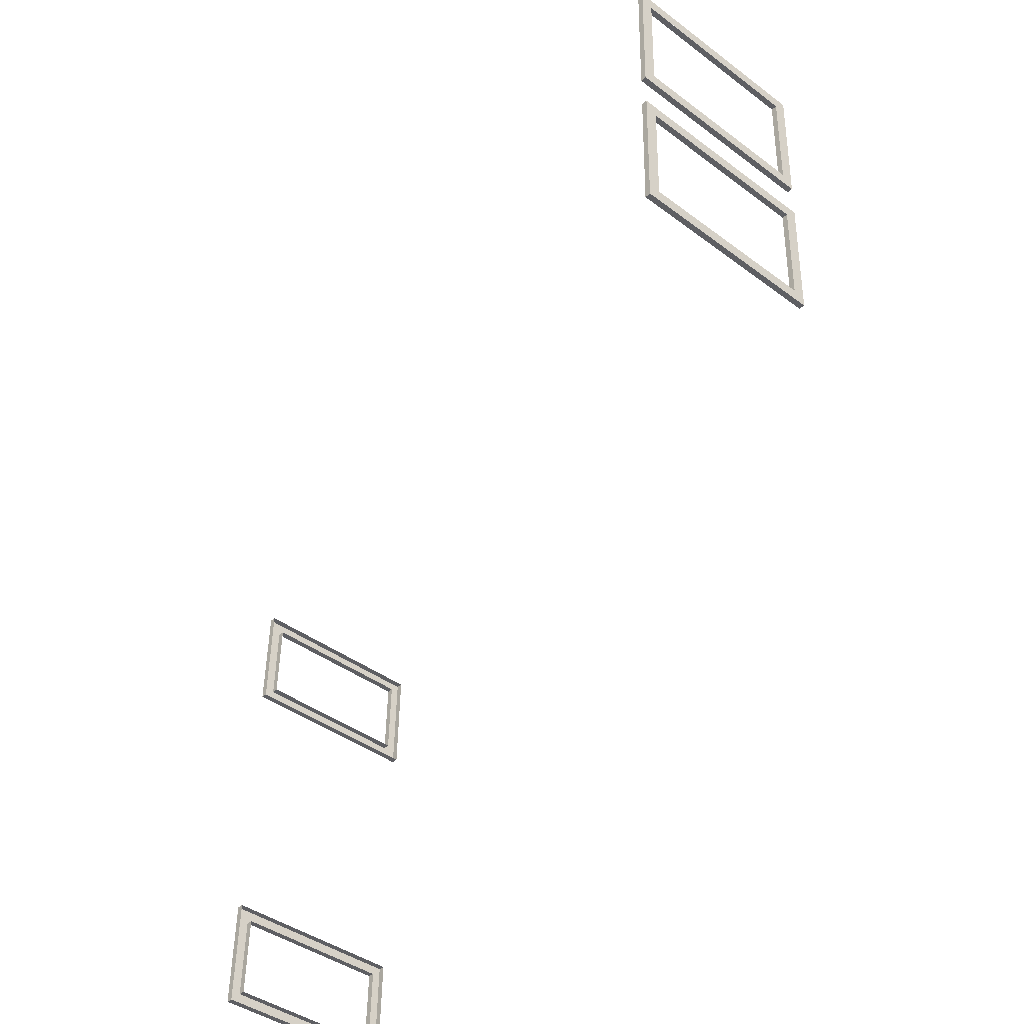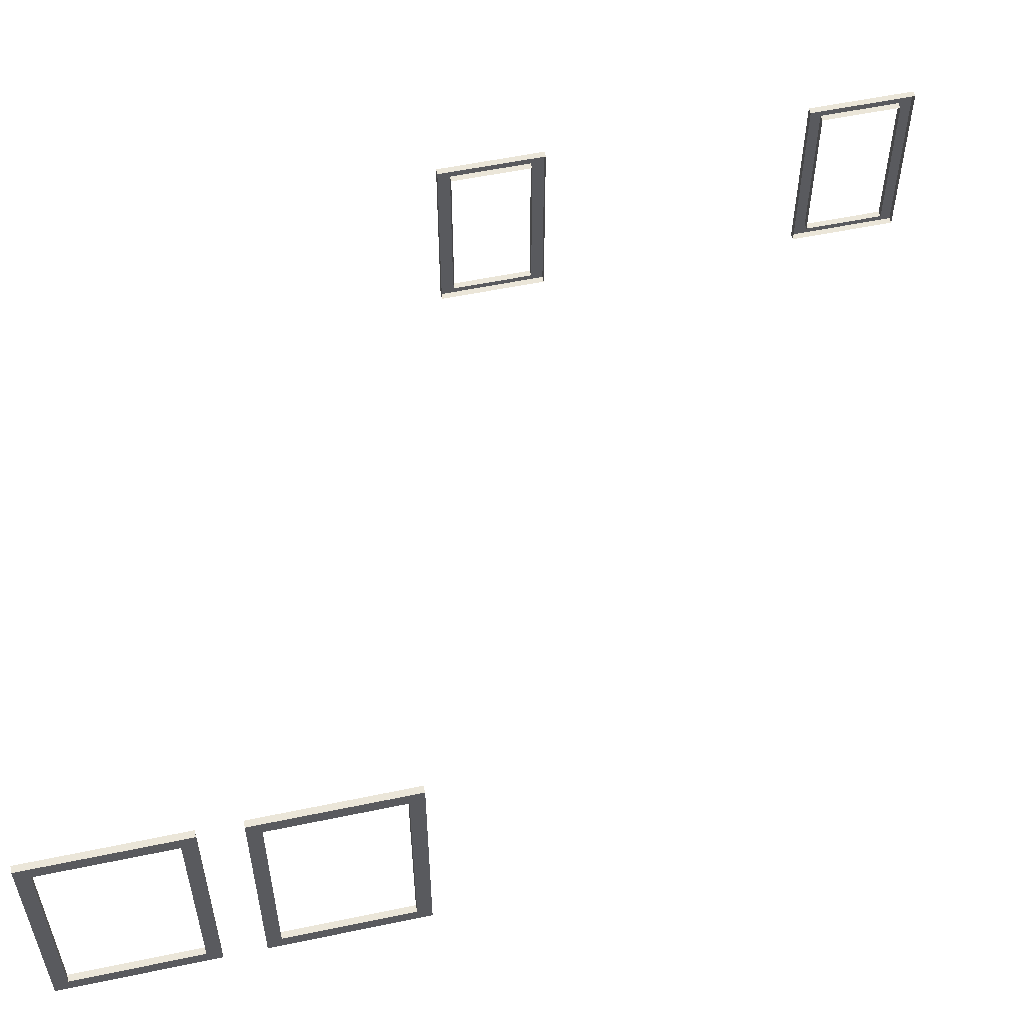
<metadata>
{"format":"obj","ext":"obj","renderer":"f3d","projection":"perspective","resolution":1024,"background":"white","views":[{"elev":-41.9,"azim":48.2,"up":"+Z"},{"elev":55.3,"azim":79.0,"up":"+Y"}]}
</metadata>
<code>
o fh3-trim-sides-standard-diningB-surface
v 7.849 4.997 -182.5
v 7.849 9.663 -182.5
v 8.009 9.663 -182.5
v 8.009 4.997 -182.5
v 7.858 9.33 -182.2
v 7.858 5.33 -182.2
v 8.018 5.33 -182.2
v 8.018 9.33 -182.2
v 7.858 9.663 -182.2
v 7.858 4.997 -182.2
v 7.916 4.997 -179.9
v 8.076 4.997 -179.9
v 7.908 5.33 -180.2
v 8.068 5.33 -180.2
v 7.908 4.997 -180.2
v 7.916 9.663 -179.9
v 7.908 9.663 -180.2
v 7.908 9.33 -180.2
v 8.068 9.33 -180.2
v 8.076 9.663 -179.9
v 7.674 9.663 -189.5
v 7.624 9.663 -191.5
v 7.624 9.33 -191.5
v 7.674 9.33 -189.5
v 7.784 9.33 -191.5
v 7.834 9.33 -189.5
v 7.615 9.663 -191.8
v 7.682 9.663 -189.2
v 7.842 9.663 -189.2
v 7.775 9.663 -191.8
v 7.682 4.997 -189.2
v 7.842 4.997 -189.2
v 7.674 5.33 -189.5
v 7.834 5.33 -189.5
v 7.674 4.997 -189.5
v 7.624 5.33 -191.5
v 7.624 4.997 -191.5
v 7.784 5.33 -191.5
v 7.615 4.997 -191.8
v 7.775 4.997 -191.8
v 24.48 3.997 -176.7
v 24.32 3.997 -176.7
v 24.32 9.663 -176.7
v 24.48 9.663 -176.7
v 24.49 9.33 -176.4
v 24.33 9.33 -176.4
v 24.33 4.33 -176.4
v 24.49 4.33 -176.4
v 24.49 9.663 -176.4
v 24.49 3.997 -176.4
v 24.56 4.33 -173.4
v 24.56 3.997 -173.4
v 24.4 4.33 -173.4
v 24.57 3.997 -173.1
v 24.41 3.997 -173.1
v 24.57 9.663 -173.1
v 24.56 9.663 -173.4
v 24.4 9.33 -173.4
v 24.56 9.33 -173.4
v 24.41 9.663 -173.1
v 24.6 9.663 -172.1
v 24.44 9.663 -172.1
v 24.53 9.663 -168.4
v 24.69 9.663 -168.4
v 24.68 9.33 -168.8
v 24.52 9.33 -168.8
v 24.45 9.33 -171.8
v 24.61 9.33 -171.8
v 24.68 9.663 -168.8
v 24.61 9.663 -171.8
v 24.53 3.997 -168.4
v 24.69 3.997 -168.4
v 24.68 4.33 -168.8
v 24.52 4.33 -168.8
v 24.68 3.997 -168.8
v 24.44 3.997 -172.1
v 24.6 3.997 -172.1
v 24.61 4.33 -171.8
v 24.45 4.33 -171.8
v 24.61 3.997 -171.8
f 1 2 3 4
f 5 6 7 8
f 9 2 1 10
f 11 1 4 12
f 6 13 14 7
f 13 6 10 15
f 16 17 15 11
f 13 18 19 14
f 16 11 12 20
f 2 16 20 3
f 18 5 8 19
f 17 9 5 18
f 21 22 23 24
f 24 23 25 26
f 27 28 29 30
f 28 31 32 29
f 33 24 26 34
f 28 21 35 31
f 33 36 37 35
f 36 33 34 38
f 31 39 40 32
f 22 27 39 37
f 23 36 38 25
f 39 27 30 40
f 41 42 43 44
f 45 46 47 48
f 49 50 41 44
f 51 52 50 48
f 48 47 53 51
f 54 55 42 41
f 56 54 52 57
f 51 53 58 59
f 56 60 55 54
f 57 59 45 49
f 59 58 46 45
f 44 43 60 56
f 61 62 63 64
f 65 66 67 68
f 69 65 68 70
f 64 63 71 72
f 73 74 66 65
f 64 72 75 69
f 72 71 76 77
f 78 79 74 73
f 73 75 80 78
f 70 80 77 61
f 68 67 79 78
f 77 76 62 61

</code>
